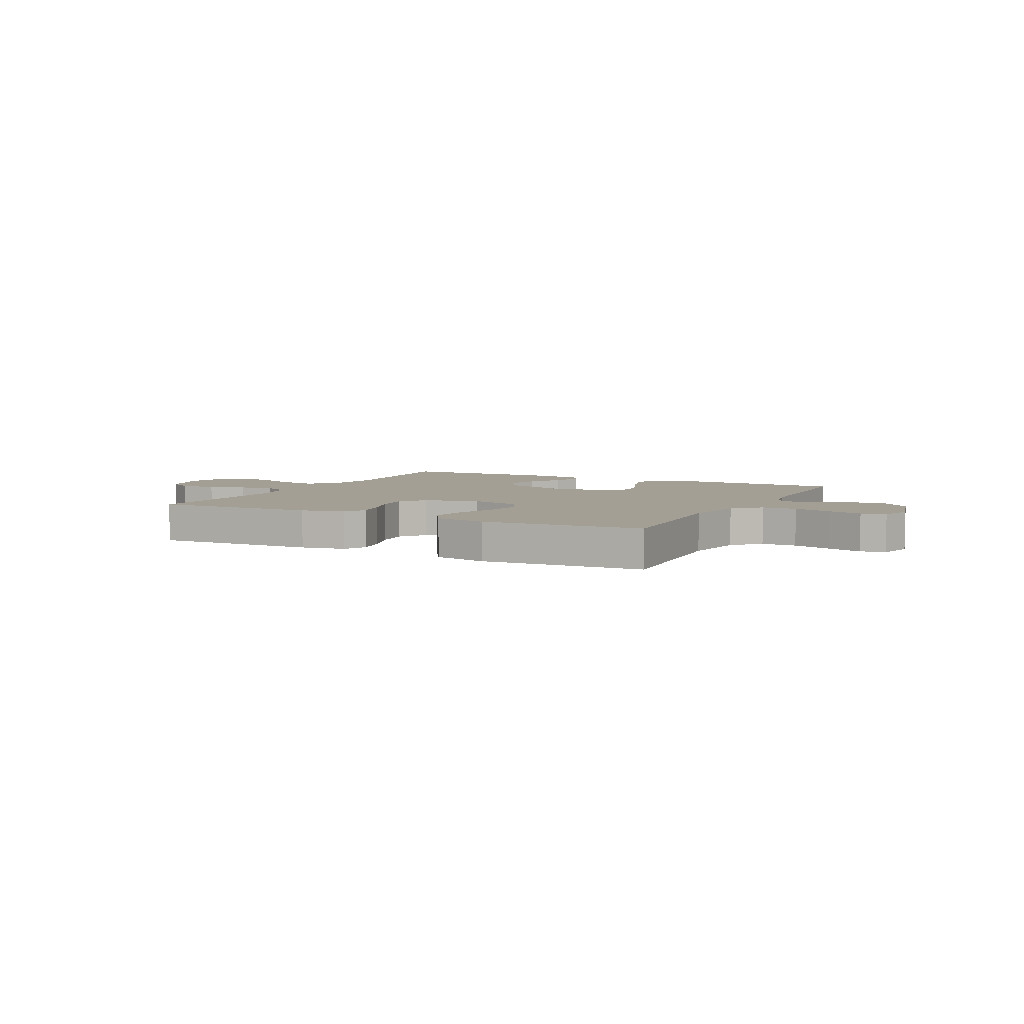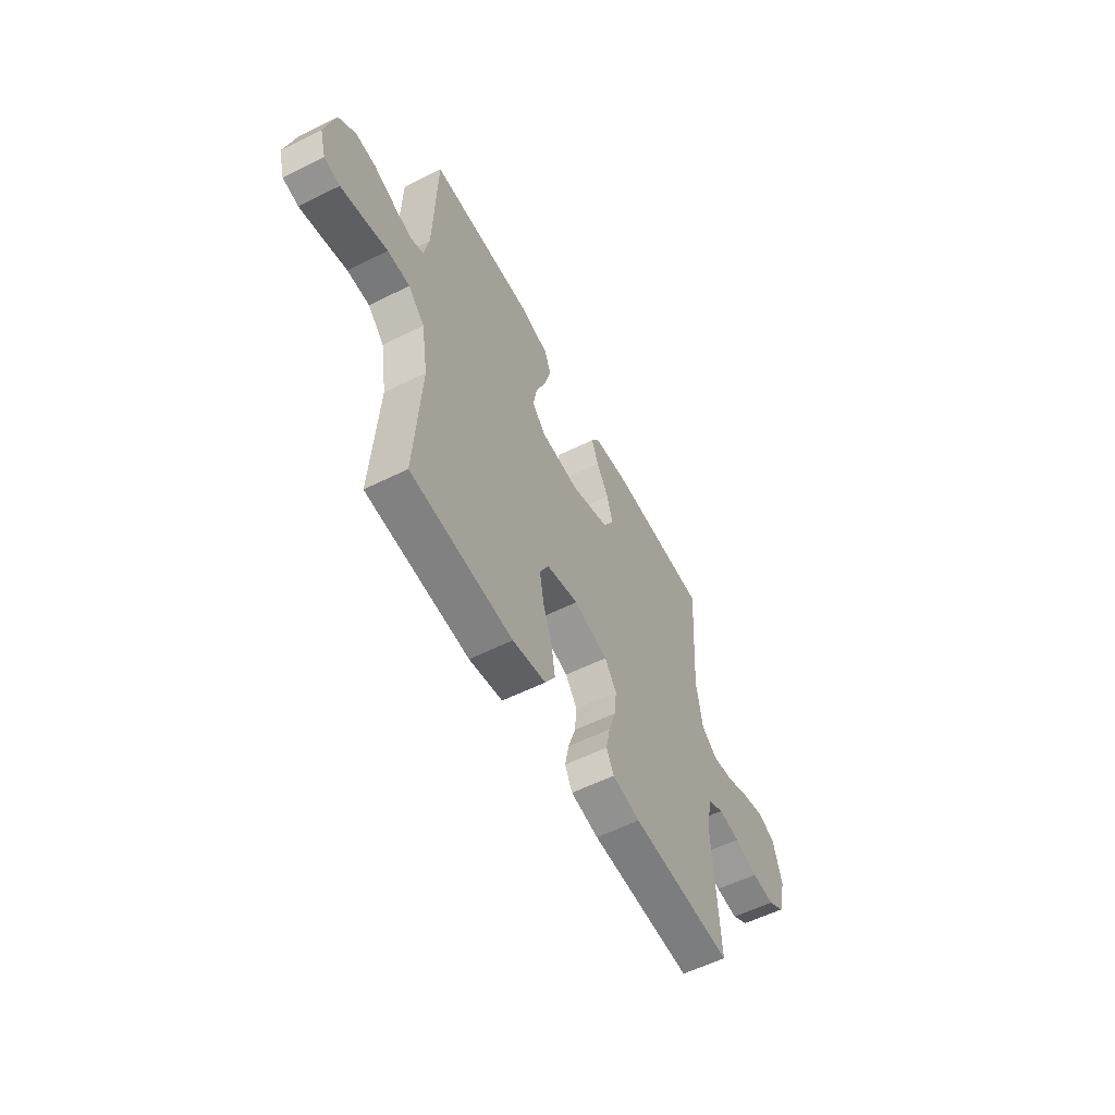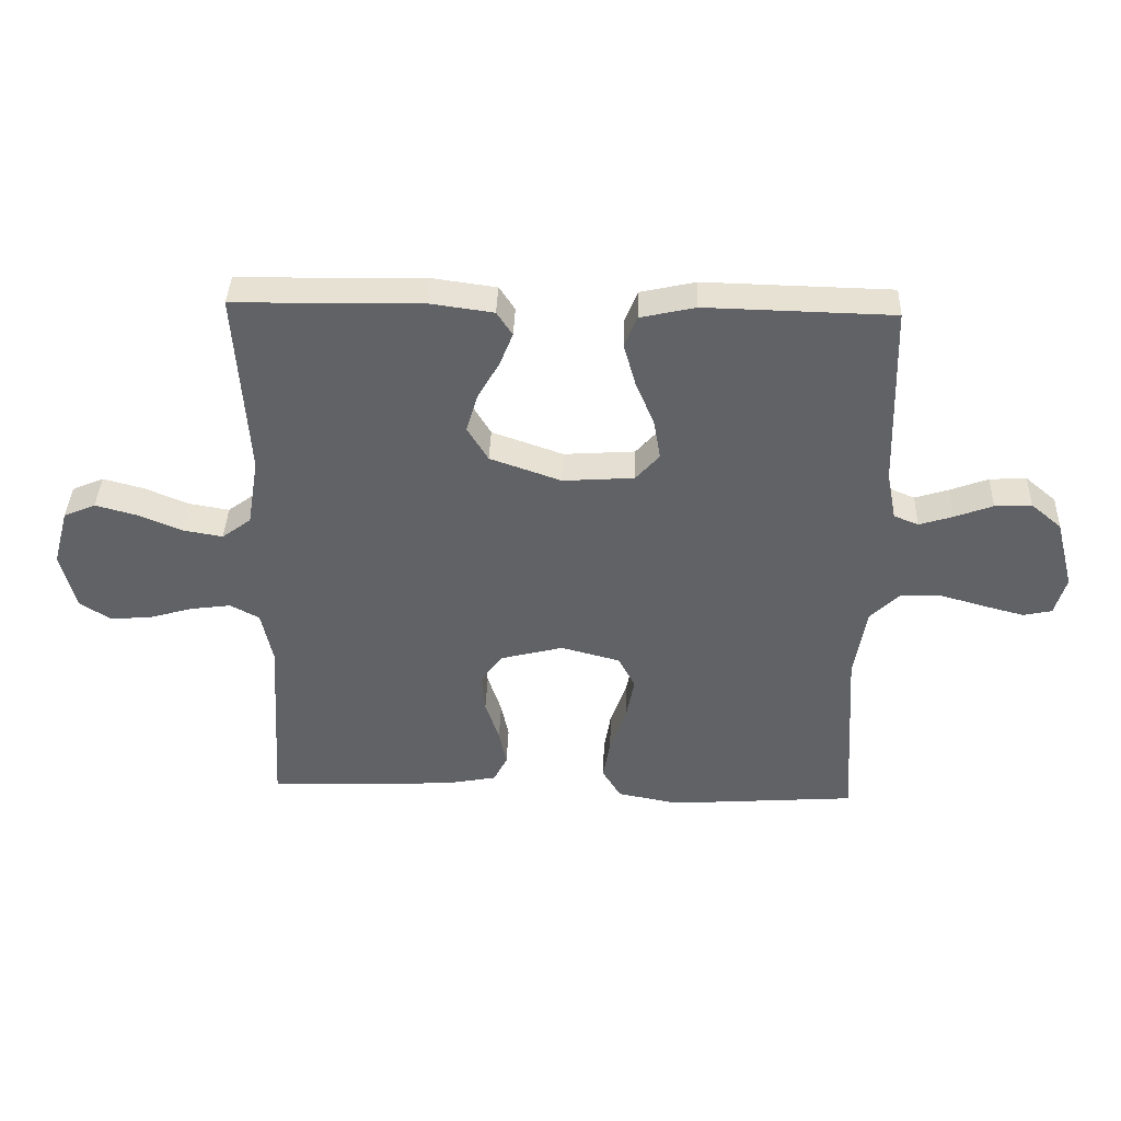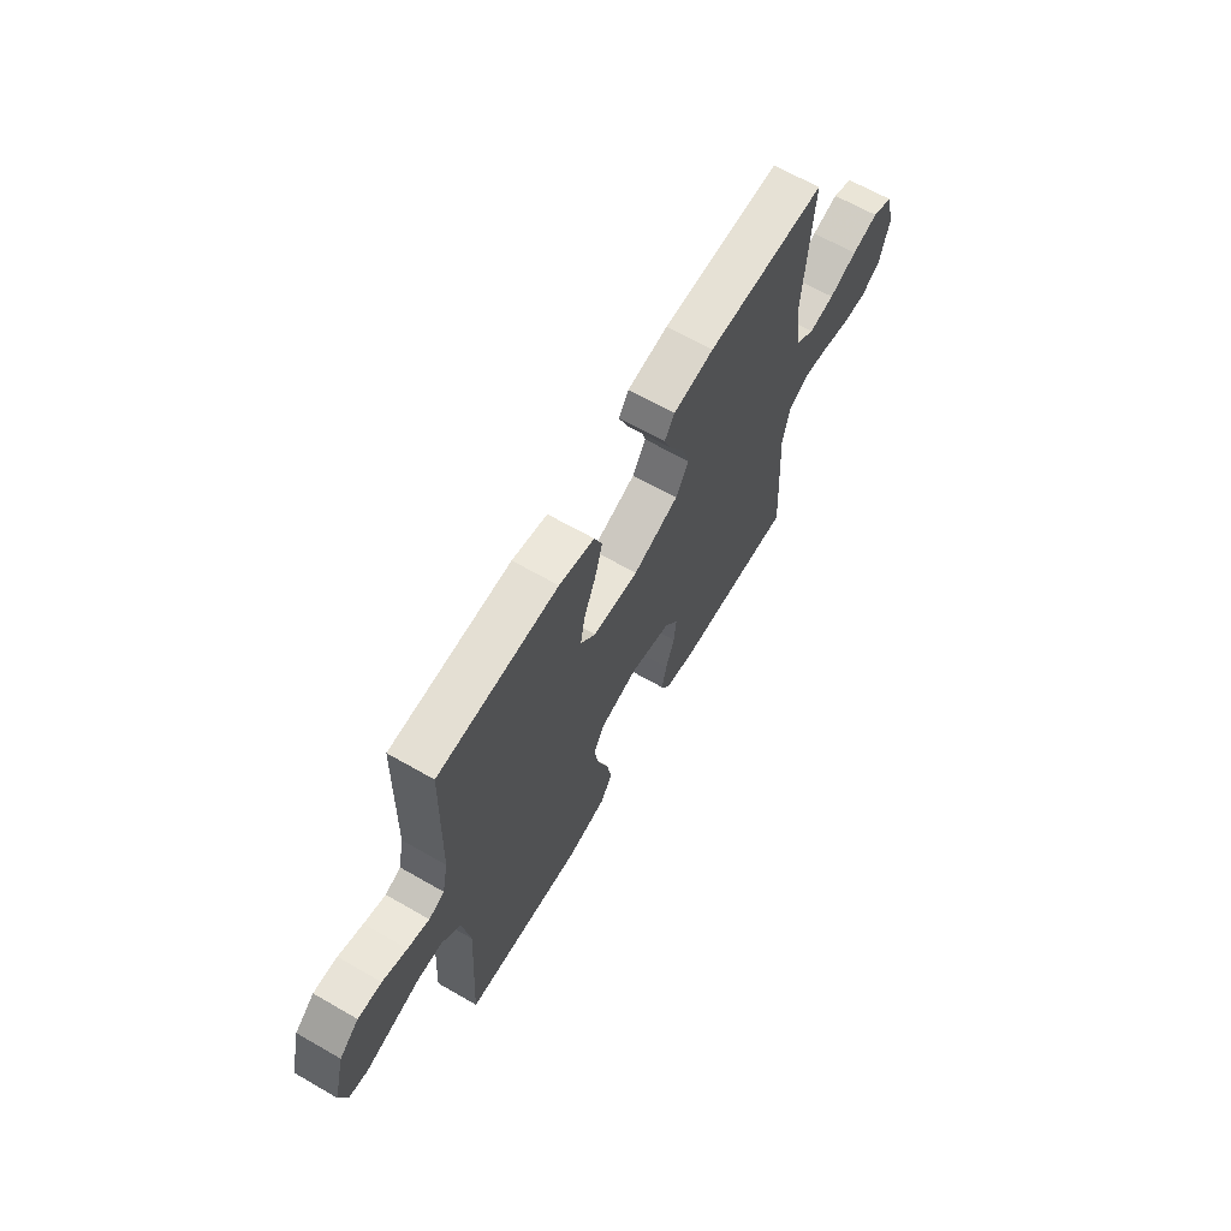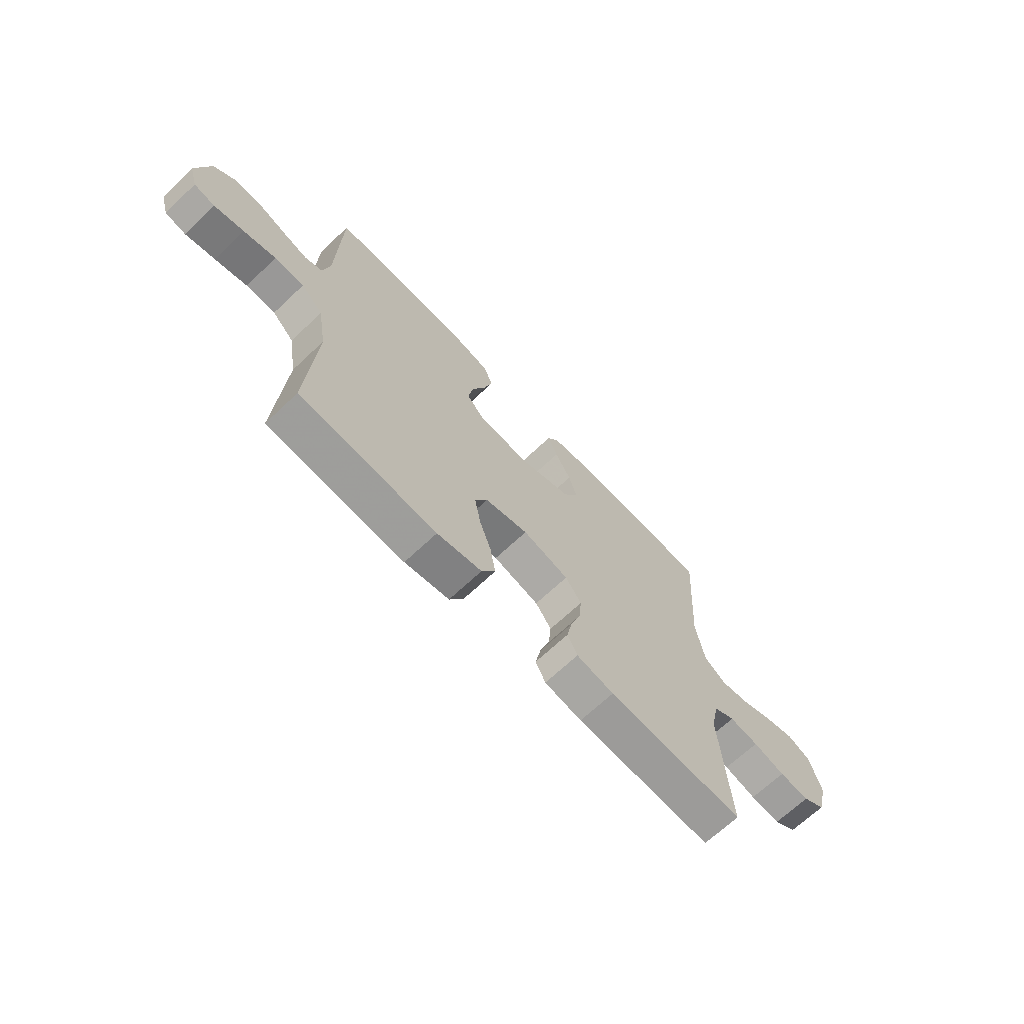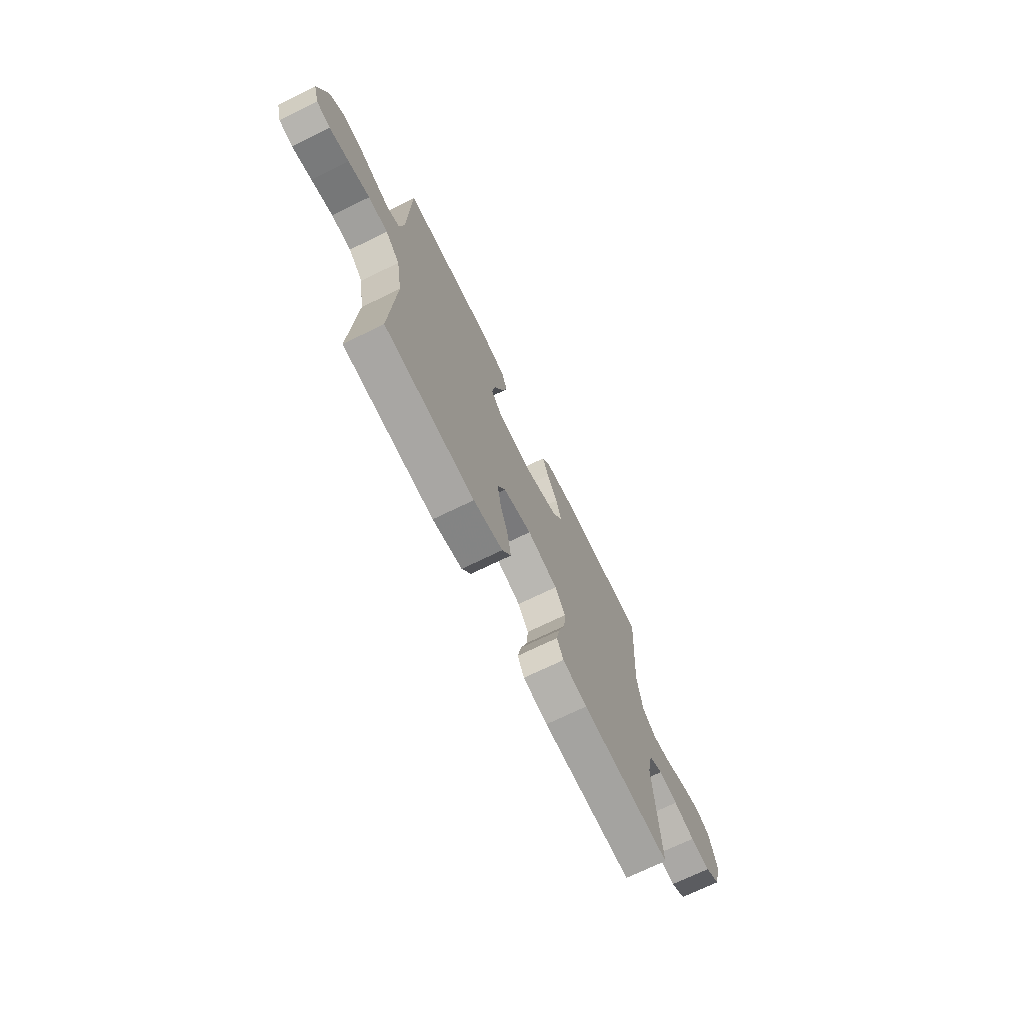
<metadata>
{"format":"obj","ext":"obj","renderer":"f3d","projection":"perspective","resolution":1024,"background":"white","views":[{"elev":5.4,"azim":-152.9,"up":"+Y"},{"elev":-56.9,"azim":-62.6,"up":"+Z"},{"elev":39.1,"azim":-178.0,"up":"+Z"},{"elev":65.4,"azim":-60.0,"up":"+Z"},{"elev":-68.1,"azim":-46.6,"up":"+Z"},{"elev":-70.8,"azim":-63.9,"up":"+Z"}]}
</metadata>
<code>
v 0.5 0.07 0.5
v 0.48 0.07 0.2
v 0.498 0.07 0.09
v 0.545 0.07 0.055
v 0.609 0.07 0.066
v 0.679 0.07 0.095
v 0.745 0.07 0.113
v 0.796 0.07 0.091
v 0.821 0.07 0
v 0.797 0.07 -0.093
v 0.747 0.07 -0.125
v 0.681 0.07 -0.119
v 0.611 0.07 -0.099
v 0.547 0.07 -0.09
v 0.5 0.07 -0.115
v 0.482 0.07 -0.2
v 0.5 0.07 -0.5
v 0.2 0.07 -0.487
v 0.118 0.07 -0.471
v 0.096 0.07 -0.428
v 0.108 0.07 -0.369
v 0.13 0.07 -0.303
v 0.136 0.07 -0.241
v 0.101 0.07 -0.192
v 0 0.07 -0.166
v -0.095 0.07 -0.191
v -0.122 0.07 -0.243
v -0.109 0.07 -0.313
v -0.083 0.07 -0.387
v -0.072 0.07 -0.454
v -0.102 0.07 -0.503
v -0.2 0.07 -0.522
v -0.5 0.07 -0.5
v -0.482 0.07 -0.2
v -0.501 0.07 -0.083
v -0.549 0.07 -0.036
v -0.614 0.07 -0.035
v -0.685 0.07 -0.055
v -0.75 0.07 -0.072
v -0.796 0.07 -0.062
v -0.814 0.07 0
v -0.785 0.07 0.112
v -0.736 0.07 0.153
v -0.677 0.07 0.15
v -0.616 0.07 0.127
v -0.562 0.07 0.11
v -0.523 0.07 0.126
v -0.508 0.07 0.2
v -0.5 0.07 0.5
v -0.2 0.07 0.507
v -0.112 0.07 0.487
v -0.092 0.07 0.437
v -0.111 0.07 0.369
v -0.141 0.07 0.297
v -0.152 0.07 0.233
v -0.114 0.07 0.19
v 0 0.07 0.182
v 0.114 0.07 0.222
v 0.147 0.07 0.277
v 0.129 0.07 0.339
v 0.094 0.07 0.4
v 0.073 0.07 0.453
v 0.098 0.07 0.491
v 0.2 0.07 0.505
v 0.5 0 0.5
v 0.48 0 0.2
v 0.498 0 0.09
v 0.545 0 0.055
v 0.609 0 0.066
v 0.679 0 0.095
v 0.745 0 0.113
v 0.796 0 0.091
v 0.821 0 0
v 0.797 0 -0.093
v 0.747 0 -0.125
v 0.681 0 -0.119
v 0.611 0 -0.099
v 0.547 0 -0.09
v 0.5 0 -0.115
v 0.482 0 -0.2
v 0.5 0 -0.5
v 0.2 0 -0.487
v 0.118 0 -0.471
v 0.096 0 -0.428
v 0.108 0 -0.369
v 0.13 0 -0.303
v 0.136 0 -0.241
v 0.101 0 -0.192
v 0 0 -0.166
v -0.095 0 -0.191
v -0.122 0 -0.243
v -0.109 0 -0.313
v -0.083 0 -0.387
v -0.072 0 -0.454
v -0.102 0 -0.503
v -0.2 0 -0.522
v -0.5 0 -0.5
v -0.482 0 -0.2
v -0.501 0 -0.083
v -0.549 0 -0.036
v -0.614 0 -0.035
v -0.685 0 -0.055
v -0.75 0 -0.072
v -0.796 0 -0.062
v -0.814 0 0
v -0.785 0 0.112
v -0.736 0 0.153
v -0.677 0 0.15
v -0.616 0 0.127
v -0.562 0 0.11
v -0.523 0 0.126
v -0.508 0 0.2
v -0.5 0 0.5
v -0.2 0 0.507
v -0.112 0 0.487
v -0.092 0 0.437
v -0.111 0 0.369
v -0.141 0 0.297
v -0.152 0 0.233
v -0.114 0 0.19
v 0 0 0.182
v 0.114 0 0.222
v 0.147 0 0.277
v 0.129 0 0.339
v 0.094 0 0.4
v 0.073 0 0.453
v 0.098 0 0.491
v 0.2 0 0.505
f 63 64 1 2
f 60 61 62 63
f 59 60 63 2
f 58 59 2 3
f 57 58 3 4
f 56 57 4
f 51 52 53 54
f 51 54 55
f 48 49 50 51
f 47 48 51 55
f 46 47 55 56
f 42 43 44 45
f 42 45 46
f 41 42 46
f 37 38 39 40
f 37 40 41 46
f 31 32 33 34
f 31 34 35
f 28 29 30 31
f 27 28 31 35
f 26 27 35 36
f 19 20 21 22
f 19 22 23
f 16 17 18 19
f 15 16 19 23
f 14 15 23 24
f 10 11 12 13
f 10 13 14
f 9 10 14
f 5 6 7 8
f 4 5 8 9
f 37 46 56 4
f 25 26 36
f 9 14 24 25
f 9 25 36
f 4 9 36 37
f 66 65 128 127
f 127 126 125 124
f 66 127 124 123
f 67 66 123 122
f 68 67 122 121
f 68 121 120
f 118 117 116 115
f 119 118 115
f 115 114 113 112
f 119 115 112 111
f 120 119 111 110
f 109 108 107 106
f 110 109 106
f 110 106 105
f 104 103 102 101
f 110 105 104 101
f 98 97 96 95
f 99 98 95
f 95 94 93 92
f 99 95 92 91
f 100 99 91 90
f 86 85 84 83
f 87 86 83
f 83 82 81 80
f 87 83 80 79
f 88 87 79 78
f 77 76 75 74
f 78 77 74
f 78 74 73
f 72 71 70 69
f 73 72 69 68
f 68 120 110 101
f 100 90 89
f 89 88 78 73
f 100 89 73
f 101 100 73 68
f 1 65 66 2
f 2 66 67 3
f 3 67 68 4
f 4 68 69 5
f 5 69 70 6
f 6 70 71 7
f 7 71 72 8
f 8 72 73 9
f 9 73 74 10
f 10 74 75 11
f 11 75 76 12
f 12 76 77 13
f 13 77 78 14
f 14 78 79 15
f 15 79 80 16
f 16 80 81 17
f 17 81 82 18
f 18 82 83 19
f 19 83 84 20
f 20 84 85 21
f 21 85 86 22
f 22 86 87 23
f 23 87 88 24
f 24 88 89 25
f 25 89 90 26
f 26 90 91 27
f 27 91 92 28
f 28 92 93 29
f 29 93 94 30
f 30 94 95 31
f 31 95 96 32
f 32 96 97 33
f 33 97 98 34
f 34 98 99 35
f 35 99 100 36
f 36 100 101 37
f 37 101 102 38
f 38 102 103 39
f 39 103 104 40
f 40 104 105 41
f 41 105 106 42
f 42 106 107 43
f 43 107 108 44
f 44 108 109 45
f 45 109 110 46
f 46 110 111 47
f 47 111 112 48
f 48 112 113 49
f 49 113 114 50
f 50 114 115 51
f 51 115 116 52
f 52 116 117 53
f 53 117 118 54
f 54 118 119 55
f 55 119 120 56
f 56 120 121 57
f 57 121 122 58
f 58 122 123 59
f 59 123 124 60
f 60 124 125 61
f 61 125 126 62
f 62 126 127 63
f 63 127 128 64
f 64 128 65 1

</code>
